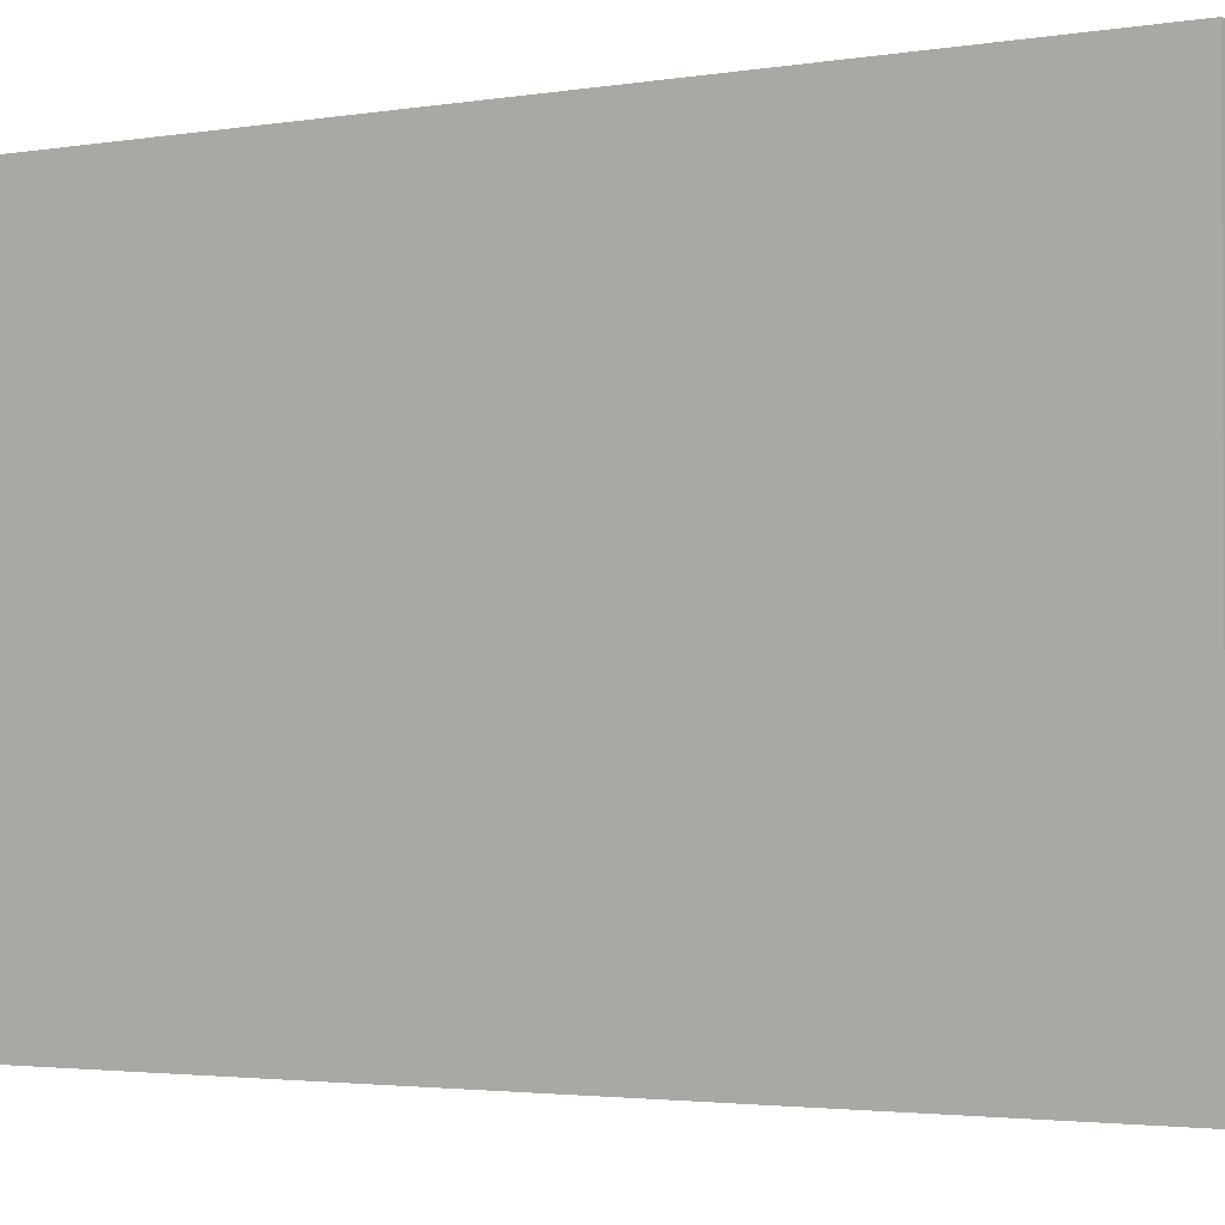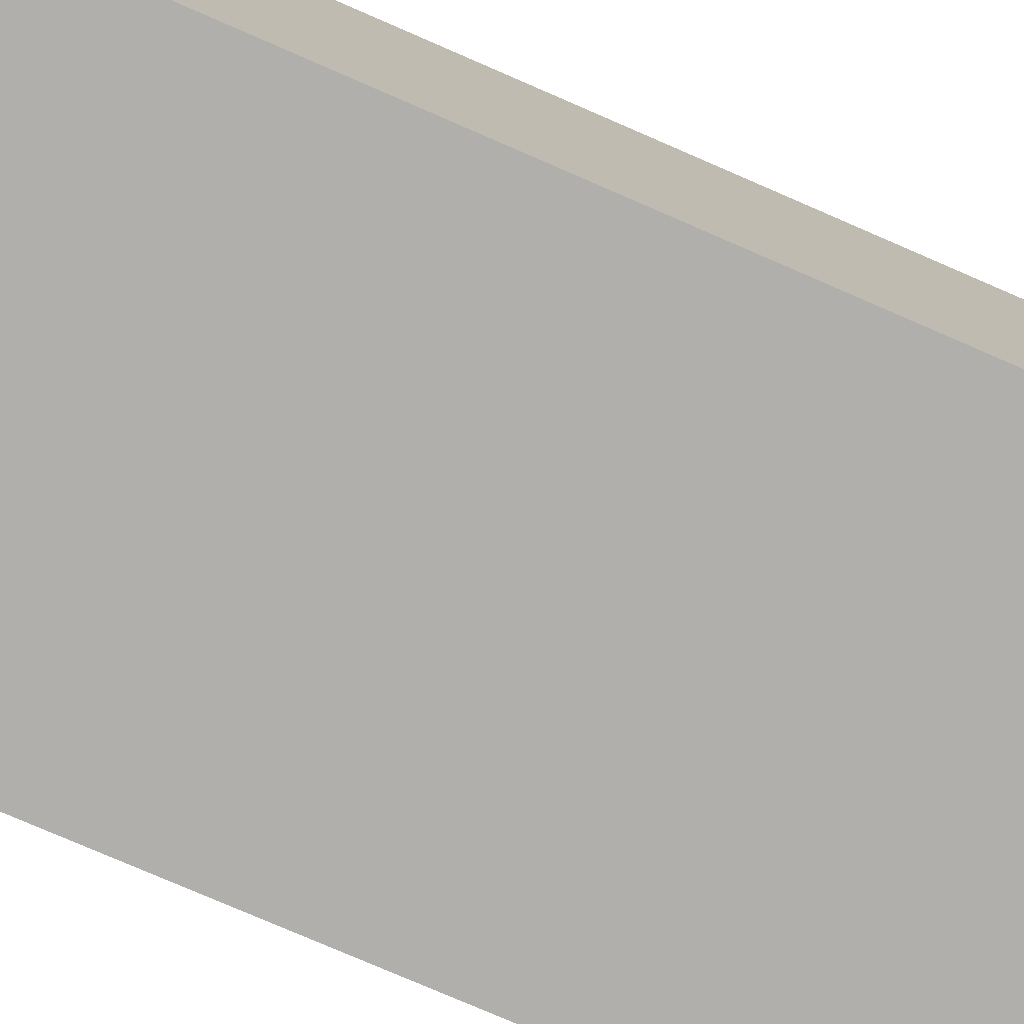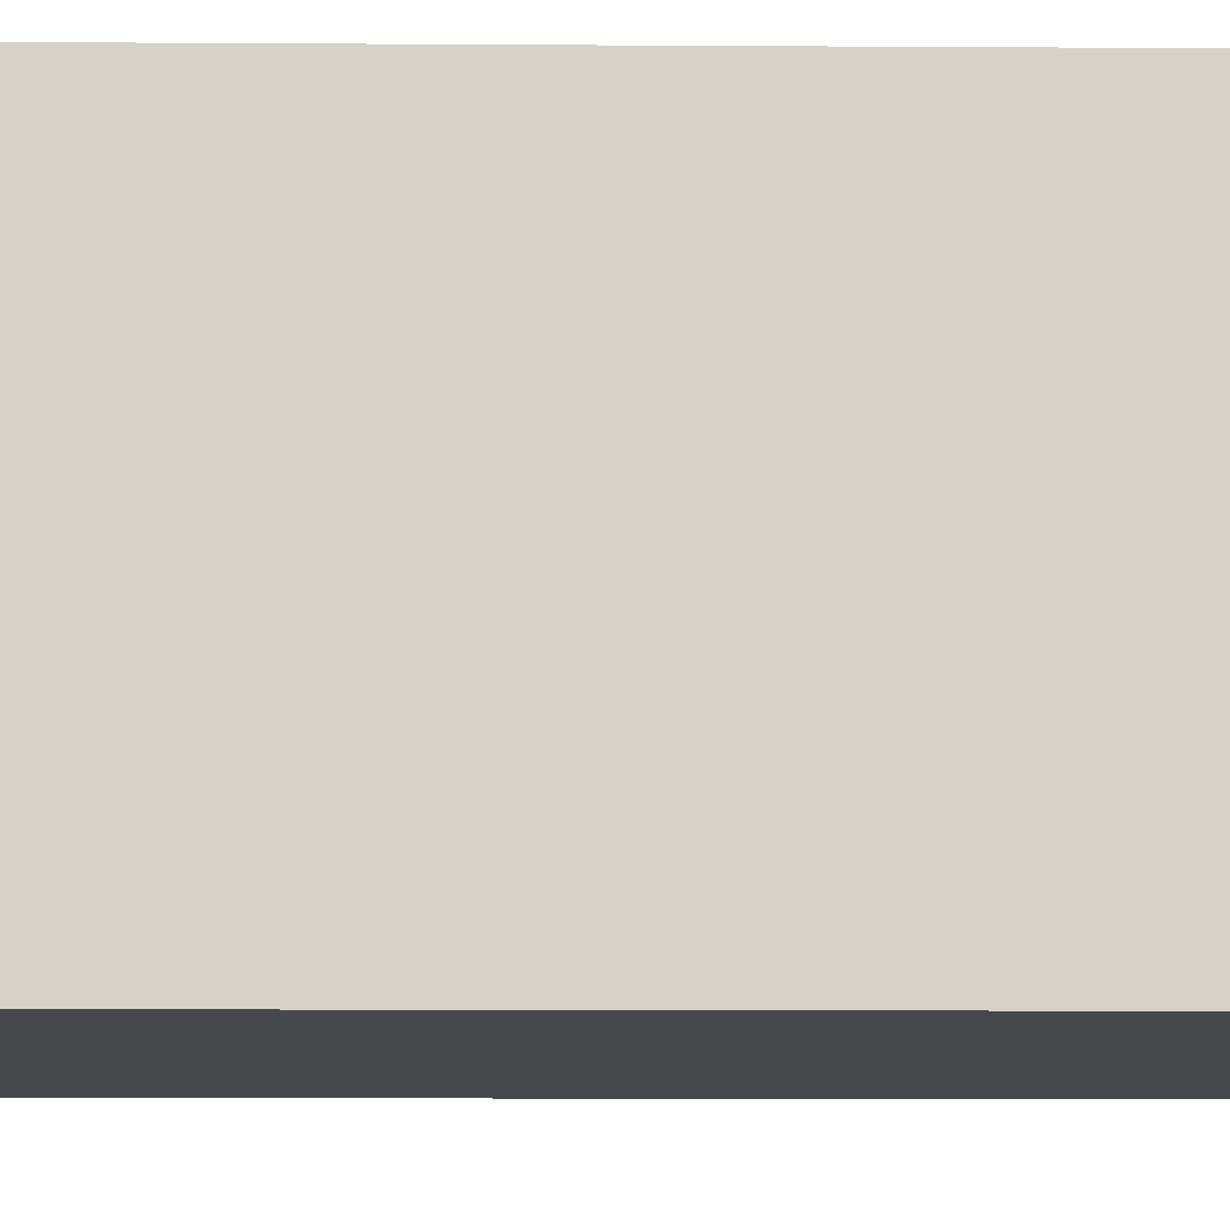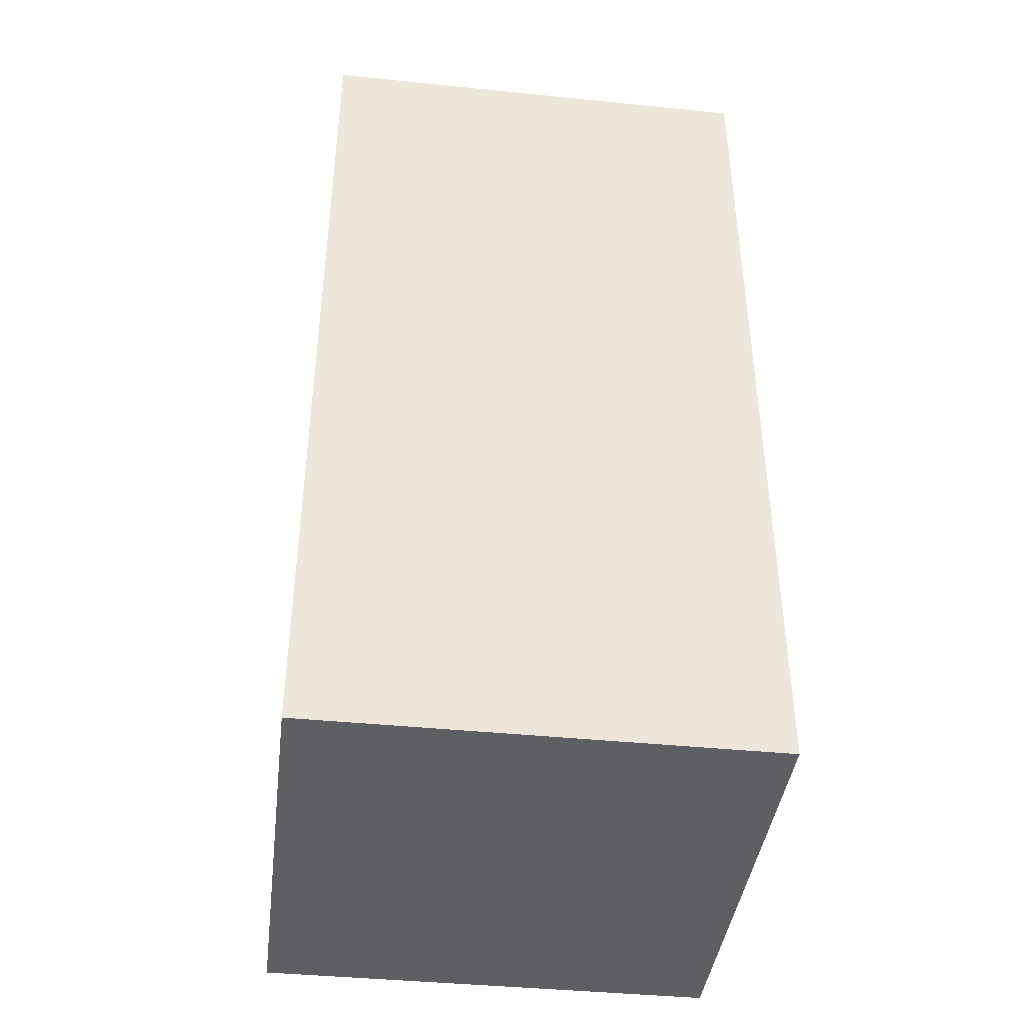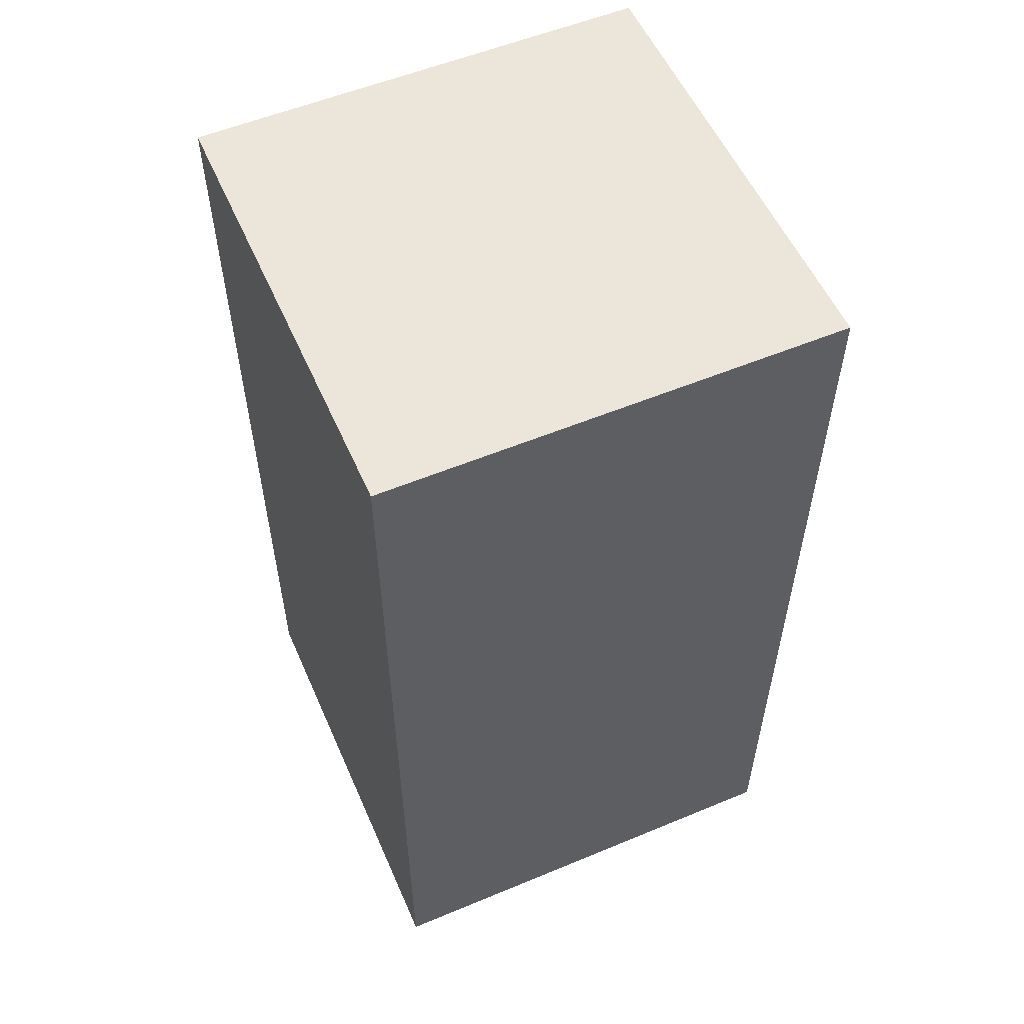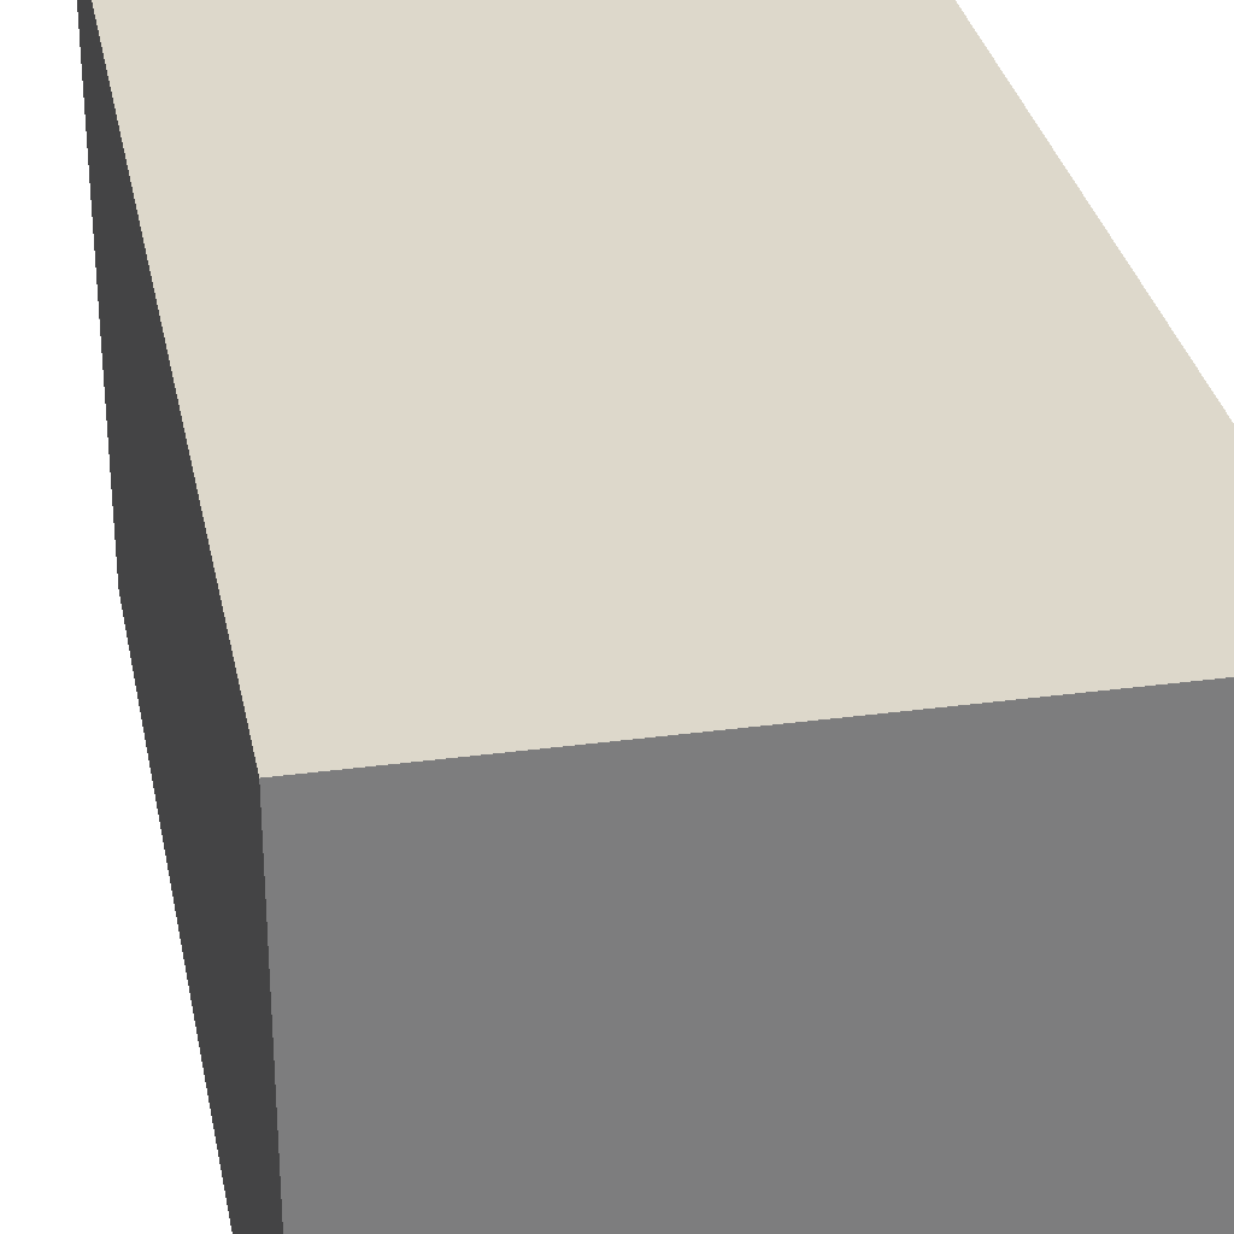
<metadata>
{"format":"obj","ext":"obj","renderer":"f3d","projection":"perspective","resolution":1024,"background":"white","views":[{"elev":-2.2,"azim":-55.4,"up":"+Z"},{"elev":-78.2,"azim":-113.4,"up":"+Z"},{"elev":-11.5,"azim":89.1,"up":"+Z"},{"elev":-41.5,"azim":83.0,"up":"+Y"},{"elev":55.6,"azim":156.4,"up":"+Y"},{"elev":31.2,"azim":-10.8,"up":"+Z"}]}
</metadata>
<code>
o Target.006_Cube.022
v -0.1253 -0.2535 -0.1253
v -0.1253 0.2535 -0.1253
v 0.1253 0.2535 -0.1253
v 0.1253 -0.2535 -0.1253
v -0.1253 -0.2535 0.1253
v -0.1253 0.2535 0.1253
v 0.1253 0.2535 0.1253
v 0.1253 -0.2535 0.1253
f 6 2 1
f 7 3 2
f 8 4 3
f 5 1 4
f 2 3 4
f 7 6 5
f 5 6 1
f 6 7 2
f 7 8 3
f 8 5 4
f 1 2 4
f 8 7 5

</code>
